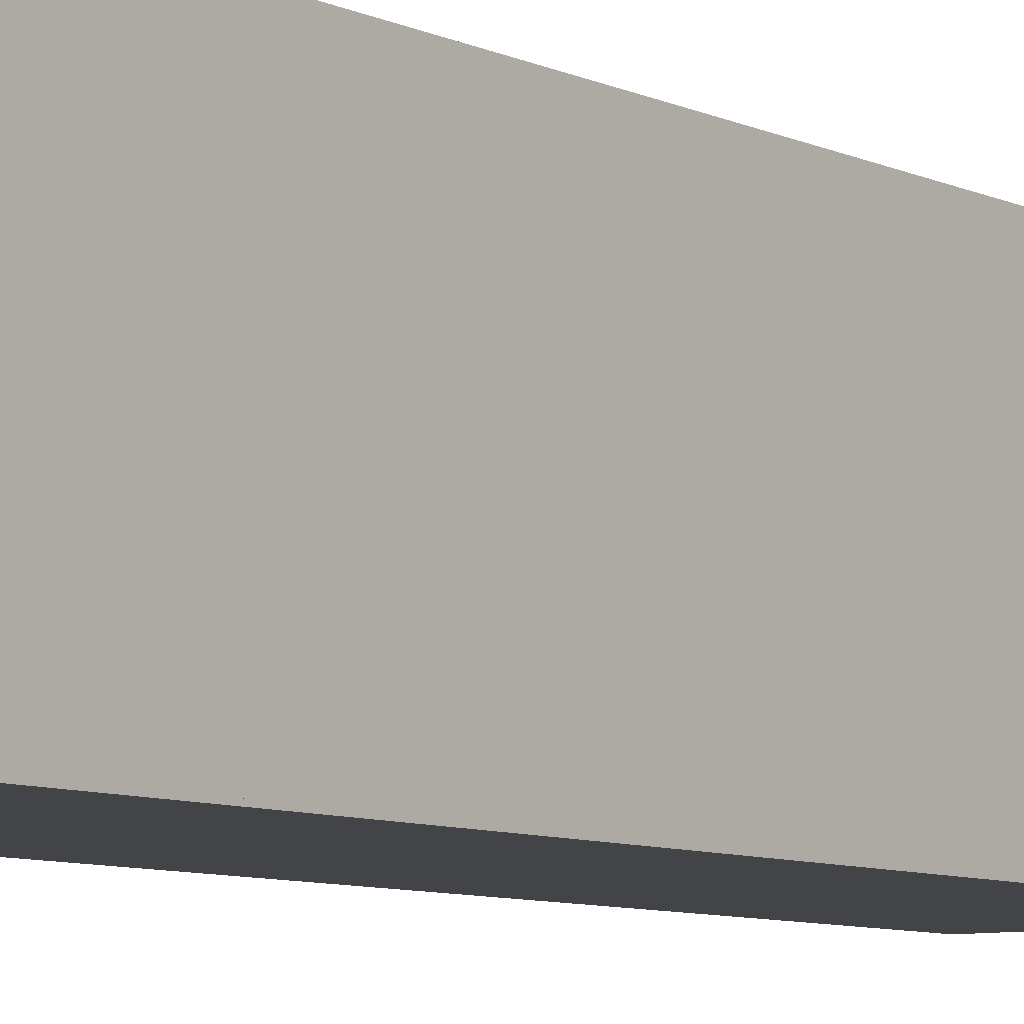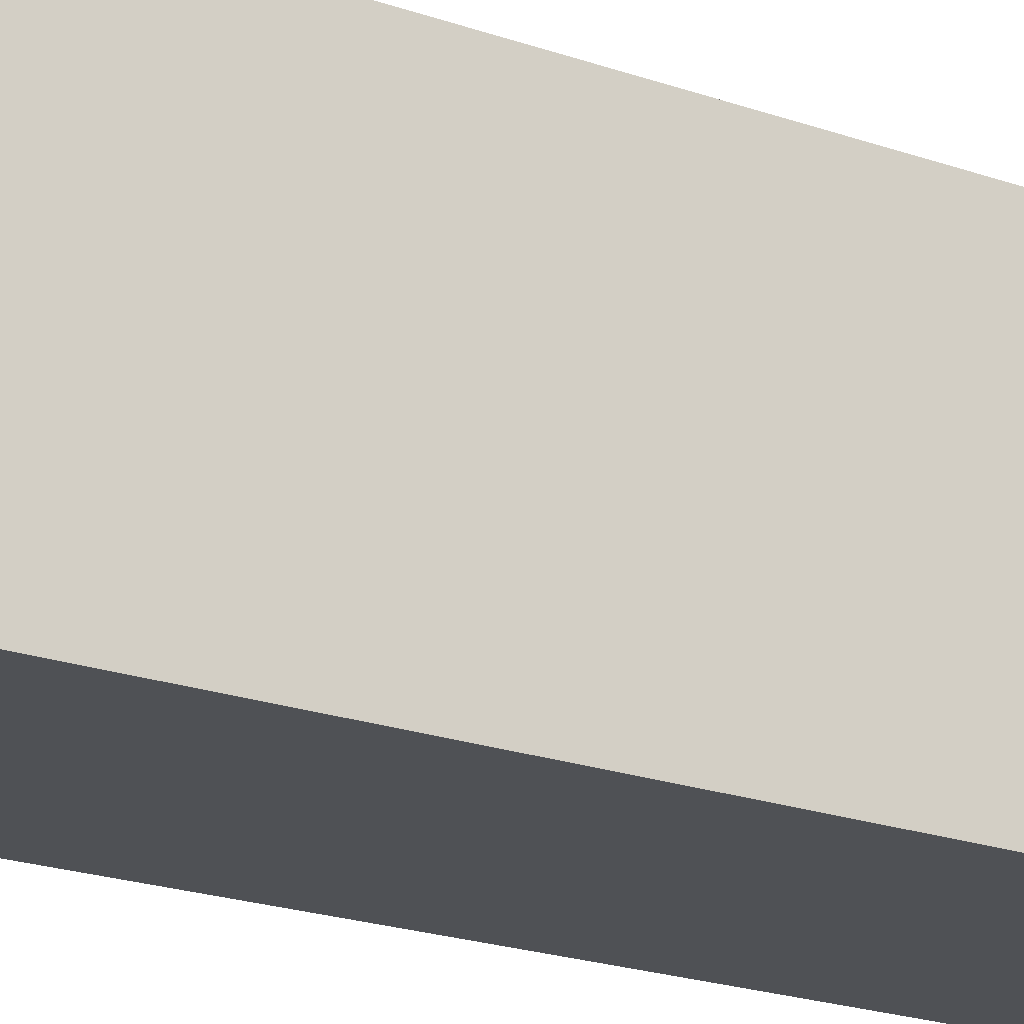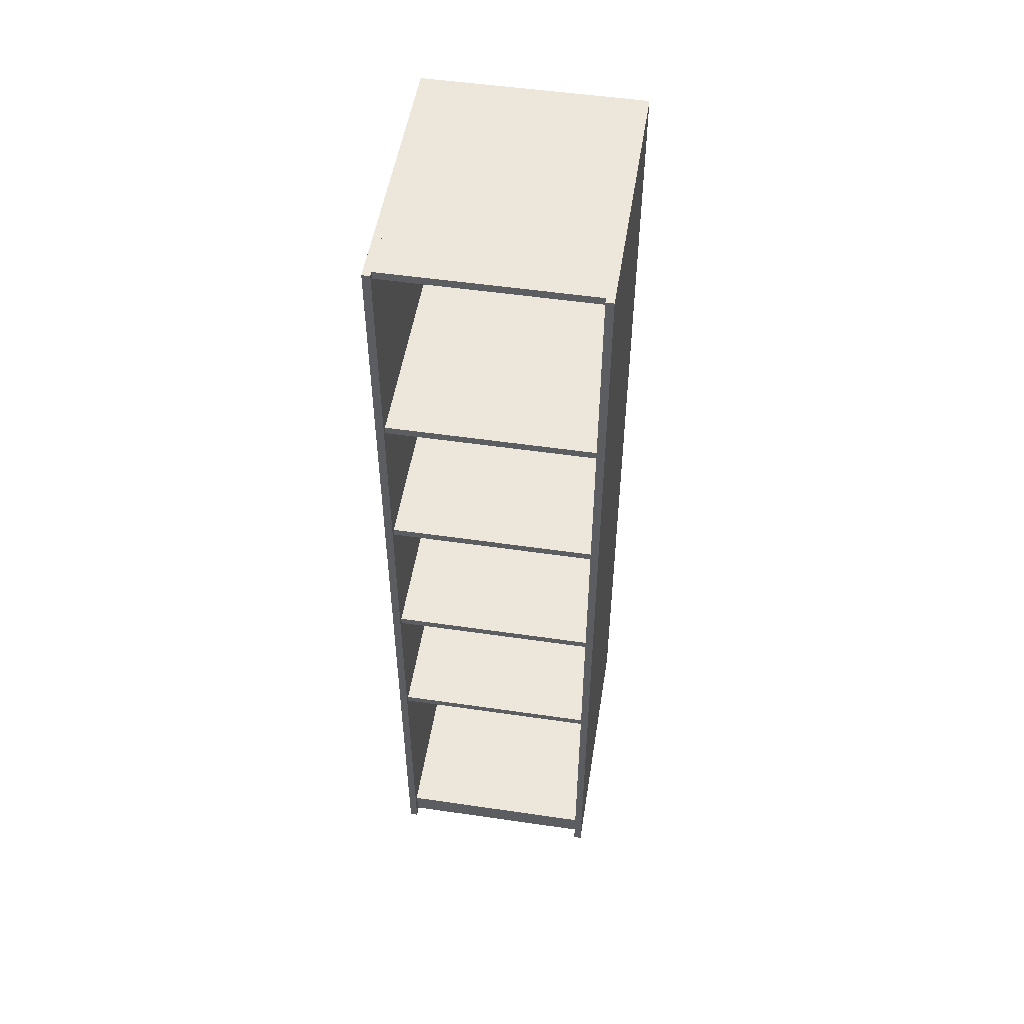
<metadata>
{"format":"obj","ext":"obj","renderer":"f3d","projection":"perspective","resolution":1024,"background":"white","views":[{"elev":-7.9,"azim":-142.3,"up":"+Z"},{"elev":-19.8,"azim":56.0,"up":"+Z"},{"elev":51.6,"azim":9.0,"up":"+Y"}]}
</metadata>
<code>
v -0.212 -0.08246 -0.2576
v -0.212 -0.08246 -0.2576
v -0.212 -0.08246 -0.2576
v -0.212 -0.08246 -0.2576
v -0.212 -0.08246 -0.2576
v -0.212 -0.08246 -0.2576
v 0.198 -0.09844 -0.2576
v 0.198 -0.09844 -0.2576
v 0.198 -0.09844 -0.2576
v 0.198 -0.09844 -0.2576
v 0.198 -0.09844 -0.2576
v 0.198 -0.09844 -0.2576
v -0.212 -0.09844 -0.2576
v -0.212 -0.09844 -0.2576
v -0.212 -0.09844 -0.2576
v -0.212 -0.09844 -0.2576
v -0.212 -0.09844 -0.2576
v -0.212 -0.09844 -0.2576
v 0.198 -0.08246 -0.2576
v 0.198 -0.08246 -0.2576
v 0.198 -0.08246 -0.2576
v 0.198 -0.08246 -0.2576
v 0.198 -0.08246 -0.2576
v 0.198 -0.08246 -0.2576
v -0.212 -0.09844 0.2749
v -0.212 -0.09844 0.2749
v -0.212 -0.09844 0.2749
v -0.212 -0.09844 0.2749
v -0.212 -0.09844 0.2749
v -0.212 -0.09844 0.2749
v 0.198 -0.08246 0.2749
v 0.198 -0.08246 0.2749
v 0.198 -0.08246 0.2749
v 0.198 -0.08246 0.2749
v 0.198 -0.08246 0.2749
v 0.198 -0.08246 0.2749
v 0.198 -0.09844 0.2749
v 0.198 -0.09844 0.2749
v 0.198 -0.09844 0.2749
v 0.198 -0.09844 0.2749
v 0.198 -0.09844 0.2749
v 0.198 -0.09844 0.2749
v -0.212 -0.08246 0.2749
v -0.212 -0.08246 0.2749
v -0.212 -0.08246 0.2749
v -0.212 -0.08246 0.2749
v -0.212 -0.08246 0.2749
v -0.212 -0.08246 0.2749
v -0.212 0.237 -0.2576
v -0.212 0.237 -0.2576
v -0.212 0.237 -0.2576
v -0.212 0.237 -0.2576
v -0.212 0.237 -0.2576
v -0.212 0.237 -0.2576
v 0.198 0.221 -0.2576
v 0.198 0.221 -0.2576
v 0.198 0.221 -0.2576
v 0.198 0.221 -0.2576
v 0.198 0.221 -0.2576
v 0.198 0.221 -0.2576
v -0.212 0.221 -0.2576
v -0.212 0.221 -0.2576
v -0.212 0.221 -0.2576
v -0.212 0.221 -0.2576
v -0.212 0.221 -0.2576
v -0.212 0.221 -0.2576
v 0.198 0.237 -0.2576
v 0.198 0.237 -0.2576
v 0.198 0.237 -0.2576
v 0.198 0.237 -0.2576
v 0.198 0.237 -0.2576
v 0.198 0.237 -0.2576
v -0.212 0.221 0.2749
v -0.212 0.221 0.2749
v -0.212 0.221 0.2749
v -0.212 0.221 0.2749
v -0.212 0.221 0.2749
v -0.212 0.221 0.2749
v 0.198 0.237 0.2749
v 0.198 0.237 0.2749
v 0.198 0.237 0.2749
v 0.198 0.237 0.2749
v 0.198 0.237 0.2749
v 0.198 0.237 0.2749
v 0.198 0.221 0.2749
v 0.198 0.221 0.2749
v 0.198 0.221 0.2749
v 0.198 0.221 0.2749
v 0.198 0.221 0.2749
v 0.198 0.221 0.2749
v -0.212 0.237 0.2749
v -0.212 0.237 0.2749
v -0.212 0.237 0.2749
v -0.212 0.237 0.2749
v -0.212 0.237 0.2749
v -0.212 0.237 0.2749
v -0.212 0.5565 -0.2576
v -0.212 0.5565 -0.2576
v -0.212 0.5565 -0.2576
v -0.212 0.5565 -0.2576
v -0.212 0.5565 -0.2576
v -0.212 0.5565 -0.2576
v 0.198 0.5405 -0.2576
v 0.198 0.5405 -0.2576
v 0.198 0.5405 -0.2576
v 0.198 0.5405 -0.2576
v 0.198 0.5405 -0.2576
v 0.198 0.5405 -0.2576
v -0.212 0.5405 -0.2576
v -0.212 0.5405 -0.2576
v -0.212 0.5405 -0.2576
v -0.212 0.5405 -0.2576
v -0.212 0.5405 -0.2576
v -0.212 0.5405 -0.2576
v 0.198 0.5565 -0.2576
v 0.198 0.5565 -0.2576
v 0.198 0.5565 -0.2576
v 0.198 0.5565 -0.2576
v 0.198 0.5565 -0.2576
v 0.198 0.5565 -0.2576
v -0.212 0.5405 0.2749
v -0.212 0.5405 0.2749
v -0.212 0.5405 0.2749
v -0.212 0.5405 0.2749
v -0.212 0.5405 0.2749
v -0.212 0.5405 0.2749
v 0.198 0.5565 0.2749
v 0.198 0.5565 0.2749
v 0.198 0.5565 0.2749
v 0.198 0.5565 0.2749
v 0.198 0.5565 0.2749
v 0.198 0.5565 0.2749
v 0.198 0.5405 0.2749
v 0.198 0.5405 0.2749
v 0.198 0.5405 0.2749
v 0.198 0.5405 0.2749
v 0.198 0.5405 0.2749
v 0.198 0.5405 0.2749
v -0.212 0.5565 0.2749
v -0.212 0.5565 0.2749
v -0.212 0.5565 0.2749
v -0.212 0.5565 0.2749
v -0.212 0.5565 0.2749
v -0.212 0.5565 0.2749
v -0.212 -0.4019 -0.2576
v -0.212 -0.4019 -0.2576
v -0.212 -0.4019 -0.2576
v -0.212 -0.4019 -0.2576
v -0.212 -0.4019 -0.2576
v -0.212 -0.4019 -0.2576
v 0.198 -0.4179 -0.2576
v 0.198 -0.4179 -0.2576
v 0.198 -0.4179 -0.2576
v 0.198 -0.4179 -0.2576
v 0.198 -0.4179 -0.2576
v 0.198 -0.4179 -0.2576
v -0.212 -0.4179 -0.2576
v -0.212 -0.4179 -0.2576
v -0.212 -0.4179 -0.2576
v -0.212 -0.4179 -0.2576
v -0.212 -0.4179 -0.2576
v -0.212 -0.4179 -0.2576
v 0.198 -0.4019 -0.2576
v 0.198 -0.4019 -0.2576
v 0.198 -0.4019 -0.2576
v 0.198 -0.4019 -0.2576
v 0.198 -0.4019 -0.2576
v 0.198 -0.4019 -0.2576
v -0.212 -0.4179 0.2749
v -0.212 -0.4179 0.2749
v -0.212 -0.4179 0.2749
v -0.212 -0.4179 0.2749
v -0.212 -0.4179 0.2749
v -0.212 -0.4179 0.2749
v 0.198 -0.4019 0.2749
v 0.198 -0.4019 0.2749
v 0.198 -0.4019 0.2749
v 0.198 -0.4019 0.2749
v 0.198 -0.4019 0.2749
v 0.198 -0.4019 0.2749
v 0.198 -0.4179 0.2749
v 0.198 -0.4179 0.2749
v 0.198 -0.4179 0.2749
v 0.198 -0.4179 0.2749
v 0.198 -0.4179 0.2749
v 0.198 -0.4179 0.2749
v -0.212 -0.4019 0.2749
v -0.212 -0.4019 0.2749
v -0.212 -0.4019 0.2749
v -0.212 -0.4019 0.2749
v -0.212 -0.4019 0.2749
v -0.212 -0.4019 0.2749
v 0.198 0.9665 -0.2576
v 0.198 0.9665 -0.2576
v 0.198 0.9665 -0.2576
v 0.198 0.9665 -0.2576
v 0.198 0.9665 -0.2576
v 0.198 0.9665 -0.2576
v 0.198 -0.9504 0.2855
v 0.198 -0.9504 0.2855
v 0.198 -0.9504 0.2855
v 0.198 -0.9504 0.2855
v 0.198 -0.9504 0.2855
v 0.198 -0.9504 0.2855
v 0.198 0.9665 0.2855
v 0.198 0.9665 0.2855
v 0.198 0.9665 0.2855
v 0.198 0.9665 0.2855
v 0.198 0.9665 0.2855
v 0.198 0.9665 0.2855
v 0.198 -0.9504 -0.2576
v 0.198 -0.9504 -0.2576
v 0.198 -0.9504 -0.2576
v 0.198 -0.9504 -0.2576
v 0.198 -0.9504 -0.2576
v 0.198 -0.9504 -0.2576
v 0.2139 0.9665 0.2855
v 0.2139 0.9665 0.2855
v 0.2139 0.9665 0.2855
v 0.2139 0.9665 0.2855
v 0.2139 0.9665 0.2855
v 0.2139 0.9665 0.2855
v 0.2139 0.9665 -0.2576
v 0.2139 0.9665 -0.2576
v 0.2139 0.9665 -0.2576
v 0.2139 0.9665 -0.2576
v 0.2139 0.9665 -0.2576
v 0.2139 0.9665 -0.2576
v 0.2139 -0.9504 -0.2576
v 0.2139 -0.9504 -0.2576
v 0.2139 -0.9504 -0.2576
v 0.2139 -0.9504 -0.2576
v 0.2139 -0.9504 -0.2576
v 0.2139 -0.9504 -0.2576
v 0.2139 -0.9504 0.2855
v 0.2139 -0.9504 0.2855
v 0.2139 -0.9504 0.2855
v 0.2139 -0.9504 0.2855
v 0.2139 -0.9504 0.2855
v 0.2139 -0.9504 0.2855
v -0.228 0.9665 -0.2576
v -0.228 0.9665 -0.2576
v -0.228 0.9665 -0.2576
v -0.228 0.9665 -0.2576
v -0.228 0.9665 -0.2576
v -0.228 0.9665 -0.2576
v -0.228 -0.9504 0.2855
v -0.228 -0.9504 0.2855
v -0.228 -0.9504 0.2855
v -0.228 -0.9504 0.2855
v -0.228 -0.9504 0.2855
v -0.228 -0.9504 0.2855
v -0.228 0.9665 0.2855
v -0.228 0.9665 0.2855
v -0.228 0.9665 0.2855
v -0.228 0.9665 0.2855
v -0.228 0.9665 0.2855
v -0.228 0.9665 0.2855
v -0.228 -0.9504 -0.2576
v -0.228 -0.9504 -0.2576
v -0.228 -0.9504 -0.2576
v -0.228 -0.9504 -0.2576
v -0.228 -0.9504 -0.2576
v -0.228 -0.9504 -0.2576
v -0.212 0.9665 0.2855
v -0.212 0.9665 0.2855
v -0.212 0.9665 0.2855
v -0.212 0.9665 0.2855
v -0.212 0.9665 0.2855
v -0.212 0.9665 0.2855
v -0.212 0.9665 -0.2576
v -0.212 0.9665 -0.2576
v -0.212 0.9665 -0.2576
v -0.212 0.9665 -0.2576
v -0.212 0.9665 -0.2576
v -0.212 0.9665 -0.2576
v -0.212 -0.9504 -0.2576
v -0.212 -0.9504 -0.2576
v -0.212 -0.9504 -0.2576
v -0.212 -0.9504 -0.2576
v -0.212 -0.9504 -0.2576
v -0.212 -0.9504 -0.2576
v -0.212 -0.9504 0.2855
v -0.212 -0.9504 0.2855
v -0.212 -0.9504 0.2855
v -0.212 -0.9504 0.2855
v -0.212 -0.9504 0.2855
v -0.212 -0.9504 0.2855
v 0.2139 0.9665 -0.2576
v 0.2139 0.9665 -0.2576
v 0.2139 0.9665 -0.2576
v 0.2139 0.9665 -0.2576
v 0.2139 0.9665 -0.2576
v 0.2139 0.9665 -0.2576
v -0.228 0.9665 -0.2629
v -0.228 0.9665 -0.2629
v -0.228 0.9665 -0.2629
v -0.228 0.9665 -0.2629
v -0.228 0.9665 -0.2629
v -0.228 0.9665 -0.2629
v -0.228 0.9665 -0.2576
v -0.228 0.9665 -0.2576
v -0.228 0.9665 -0.2576
v -0.228 0.9665 -0.2576
v -0.228 0.9665 -0.2576
v -0.228 0.9665 -0.2576
v 0.2139 0.9665 -0.2629
v 0.2139 0.9665 -0.2629
v 0.2139 0.9665 -0.2629
v 0.2139 0.9665 -0.2629
v 0.2139 0.9665 -0.2629
v 0.2139 0.9665 -0.2629
v -0.228 -0.9504 -0.2629
v -0.228 -0.9504 -0.2629
v -0.228 -0.9504 -0.2629
v -0.228 -0.9504 -0.2629
v -0.228 -0.9504 -0.2629
v -0.228 -0.9504 -0.2629
v -0.228 -0.9504 -0.2576
v -0.228 -0.9504 -0.2576
v -0.228 -0.9504 -0.2576
v -0.228 -0.9504 -0.2576
v -0.228 -0.9504 -0.2576
v -0.228 -0.9504 -0.2576
v 0.2139 -0.9504 -0.2629
v 0.2139 -0.9504 -0.2629
v 0.2139 -0.9504 -0.2629
v 0.2139 -0.9504 -0.2629
v 0.2139 -0.9504 -0.2629
v 0.2139 -0.9504 -0.2629
v 0.2139 -0.9504 -0.2576
v 0.2139 -0.9504 -0.2576
v 0.2139 -0.9504 -0.2576
v 0.2139 -0.9504 -0.2576
v 0.2139 -0.9504 -0.2576
v 0.2139 -0.9504 -0.2576
v -0.212 -0.8812 -0.2576
v -0.212 -0.8812 -0.2576
v -0.212 -0.8812 -0.2576
v -0.212 -0.8812 -0.2576
v -0.212 -0.8812 -0.2576
v -0.212 -0.8812 -0.2576
v 0.198 -0.8971 -0.2576
v 0.198 -0.8971 -0.2576
v 0.198 -0.8971 -0.2576
v 0.198 -0.8971 -0.2576
v 0.198 -0.8971 -0.2576
v 0.198 -0.8971 -0.2576
v -0.212 -0.8971 -0.2576
v -0.212 -0.8971 -0.2576
v -0.212 -0.8971 -0.2576
v -0.212 -0.8971 -0.2576
v -0.212 -0.8971 -0.2576
v -0.212 -0.8971 -0.2576
v 0.198 -0.8812 -0.2576
v 0.198 -0.8812 -0.2576
v 0.198 -0.8812 -0.2576
v 0.198 -0.8812 -0.2576
v 0.198 -0.8812 -0.2576
v 0.198 -0.8812 -0.2576
v -0.212 -0.8971 0.2749
v -0.212 -0.8971 0.2749
v -0.212 -0.8971 0.2749
v -0.212 -0.8971 0.2749
v -0.212 -0.8971 0.2749
v -0.212 -0.8971 0.2749
v 0.198 -0.8812 0.2749
v 0.198 -0.8812 0.2749
v 0.198 -0.8812 0.2749
v 0.198 -0.8812 0.2749
v 0.198 -0.8812 0.2749
v 0.198 -0.8812 0.2749
v 0.198 -0.8971 0.2749
v 0.198 -0.8971 0.2749
v 0.198 -0.8971 0.2749
v 0.198 -0.8971 0.2749
v 0.198 -0.8971 0.2749
v 0.198 -0.8971 0.2749
v -0.212 -0.8812 0.2749
v -0.212 -0.8812 0.2749
v -0.212 -0.8812 0.2749
v -0.212 -0.8812 0.2749
v -0.212 -0.8812 0.2749
v -0.212 -0.8812 0.2749
v -0.212 0.9665 -0.2576
v -0.212 0.9665 -0.2576
v -0.212 0.9665 -0.2576
v -0.212 0.9665 -0.2576
v -0.212 0.9665 -0.2576
v -0.212 0.9665 -0.2576
v 0.198 0.9505 -0.2576
v 0.198 0.9505 -0.2576
v 0.198 0.9505 -0.2576
v 0.198 0.9505 -0.2576
v 0.198 0.9505 -0.2576
v 0.198 0.9505 -0.2576
v -0.212 0.9505 -0.2576
v -0.212 0.9505 -0.2576
v -0.212 0.9505 -0.2576
v -0.212 0.9505 -0.2576
v -0.212 0.9505 -0.2576
v -0.212 0.9505 -0.2576
v 0.198 0.9665 -0.2576
v 0.198 0.9665 -0.2576
v 0.198 0.9665 -0.2576
v 0.198 0.9665 -0.2576
v 0.198 0.9665 -0.2576
v 0.198 0.9665 -0.2576
v -0.212 0.9505 0.2749
v -0.212 0.9505 0.2749
v -0.212 0.9505 0.2749
v -0.212 0.9505 0.2749
v -0.212 0.9505 0.2749
v -0.212 0.9505 0.2749
v 0.198 0.9665 0.2749
v 0.198 0.9665 0.2749
v 0.198 0.9665 0.2749
v 0.198 0.9665 0.2749
v 0.198 0.9665 0.2749
v 0.198 0.9665 0.2749
v 0.198 0.9505 0.2749
v 0.198 0.9505 0.2749
v 0.198 0.9505 0.2749
v 0.198 0.9505 0.2749
v 0.198 0.9505 0.2749
v 0.198 0.9505 0.2749
v -0.212 0.9665 0.2749
v -0.212 0.9665 0.2749
v -0.212 0.9665 0.2749
v -0.212 0.9665 0.2749
v -0.212 0.9665 0.2749
v -0.212 0.9665 0.2749
v 0.198 -0.9504 0.2483
v 0.198 -0.9504 0.2483
v 0.198 -0.9504 0.2483
v 0.198 -0.9504 0.2483
v 0.198 -0.9504 0.2483
v 0.198 -0.9504 0.2483
v -0.212 -0.9504 0.2642
v -0.212 -0.9504 0.2642
v -0.212 -0.9504 0.2642
v -0.212 -0.9504 0.2642
v -0.212 -0.9504 0.2642
v -0.212 -0.9504 0.2642
v -0.212 -0.9504 0.2483
v -0.212 -0.9504 0.2483
v -0.212 -0.9504 0.2483
v -0.212 -0.9504 0.2483
v -0.212 -0.9504 0.2483
v -0.212 -0.9504 0.2483
v 0.198 -0.9504 0.2642
v 0.198 -0.9504 0.2642
v 0.198 -0.9504 0.2642
v 0.198 -0.9504 0.2642
v 0.198 -0.9504 0.2642
v 0.198 -0.9504 0.2642
v -0.212 -0.8971 0.2483
v -0.212 -0.8971 0.2483
v -0.212 -0.8971 0.2483
v -0.212 -0.8971 0.2483
v -0.212 -0.8971 0.2483
v -0.212 -0.8971 0.2483
v 0.198 -0.8971 0.2642
v 0.198 -0.8971 0.2642
v 0.198 -0.8971 0.2642
v 0.198 -0.8971 0.2642
v 0.198 -0.8971 0.2642
v 0.198 -0.8971 0.2642
v -0.212 -0.8971 0.2642
v -0.212 -0.8971 0.2642
v -0.212 -0.8971 0.2642
v -0.212 -0.8971 0.2642
v -0.212 -0.8971 0.2642
v -0.212 -0.8971 0.2642
v 0.198 -0.8971 0.2483
v 0.198 -0.8971 0.2483
v 0.198 -0.8971 0.2483
v 0.198 -0.8971 0.2483
v 0.198 -0.8971 0.2483
v 0.198 -0.8971 0.2483
f 1 11 16
f 11 1 22
f 13 12 6
f 23 6 12
f 9 25 17
f 18 28 8
f 27 2 15
f 14 4 30
f 3 34 21
f 24 36 5
f 33 10 20
f 19 7 31
f 25 9 42
f 38 8 28
f 2 27 47
f 48 30 4
f 34 3 44
f 43 5 36
f 10 33 41
f 40 31 7
f 32 29 37
f 39 26 35
f 29 32 45
f 46 35 26
f 49 59 64
f 59 49 70
f 61 60 54
f 71 54 60
f 57 73 65
f 66 76 56
f 75 50 63
f 62 52 78
f 51 82 69
f 72 84 53
f 81 58 68
f 67 55 79
f 73 57 90
f 86 56 76
f 50 75 95
f 96 78 52
f 82 51 92
f 91 53 84
f 58 81 89
f 88 79 55
f 80 77 85
f 87 74 83
f 77 80 93
f 94 83 74
f 97 107 112
f 107 97 118
f 109 108 102
f 119 102 108
f 105 121 113
f 114 124 104
f 123 98 111
f 110 100 126
f 99 130 117
f 120 132 101
f 129 106 116
f 115 103 127
f 121 105 138
f 134 104 124
f 98 123 143
f 144 126 100
f 130 99 140
f 139 101 132
f 106 129 137
f 136 127 103
f 128 125 133
f 135 122 131
f 125 128 141
f 142 131 122
f 145 155 160
f 155 145 166
f 157 156 150
f 167 150 156
f 153 169 161
f 162 172 152
f 171 146 159
f 158 148 174
f 147 178 165
f 168 180 149
f 177 154 164
f 163 151 175
f 169 153 186
f 182 152 172
f 146 171 191
f 192 174 148
f 178 147 188
f 187 149 180
f 154 177 185
f 184 175 151
f 176 173 181
f 183 170 179
f 173 176 189
f 190 179 170
f 193 203 208
f 203 193 214
f 205 204 198
f 215 198 204
f 201 217 209
f 210 220 200
f 207 223 194
f 196 225 206
f 195 230 213
f 216 234 197
f 233 202 212
f 211 199 232
f 217 201 235
f 236 200 220
f 223 207 219
f 222 206 225
f 230 195 226
f 228 197 234
f 202 233 240
f 239 232 199
f 229 221 237
f 238 218 231
f 221 229 224
f 227 231 218
f 241 251 256
f 251 241 262
f 253 252 246
f 263 246 252
f 249 265 257
f 258 268 248
f 255 271 242
f 244 273 254
f 243 278 261
f 264 282 245
f 281 250 260
f 259 247 280
f 265 249 283
f 284 248 268
f 271 255 267
f 270 254 273
f 278 243 274
f 276 245 282
f 250 281 288
f 287 280 247
f 277 269 285
f 286 266 279
f 269 277 272
f 275 279 266
f 289 299 304
f 299 289 310
f 301 300 294
f 311 294 300
f 313 305 297
f 296 306 316
f 319 290 303
f 302 292 321
f 291 326 309
f 312 330 293
f 329 298 308
f 307 295 328
f 305 313 324
f 322 316 306
f 298 329 318
f 315 328 295
f 290 319 335
f 336 321 292
f 326 291 332
f 331 293 330
f 325 320 317
f 314 323 327
f 320 325 333
f 334 327 323
f 337 347 352
f 347 337 358
f 349 348 342
f 359 342 348
f 345 361 353
f 354 364 344
f 363 338 351
f 350 340 366
f 339 370 357
f 360 372 341
f 369 346 356
f 355 343 367
f 361 345 378
f 374 344 364
f 338 363 383
f 384 366 340
f 370 339 380
f 379 341 372
f 346 369 377
f 376 367 343
f 368 365 373
f 375 362 371
f 365 368 381
f 382 371 362
f 385 395 400
f 395 385 406
f 397 396 390
f 407 390 396
f 393 409 401
f 402 412 392
f 411 386 399
f 398 388 414
f 387 418 405
f 408 420 389
f 417 394 404
f 403 391 415
f 409 393 426
f 422 392 412
f 386 411 431
f 432 414 388
f 418 387 428
f 427 389 420
f 394 417 425
f 424 415 391
f 416 413 421
f 423 410 419
f 413 416 429
f 430 419 410
f 433 443 448
f 443 433 454
f 445 444 438
f 455 438 444
f 441 457 449
f 450 460 440
f 459 434 447
f 446 436 462
f 435 466 453
f 456 468 437
f 465 442 452
f 451 439 463
f 457 441 474
f 470 440 460
f 434 459 479
f 480 462 436
f 466 435 476
f 475 437 468
f 442 465 473
f 472 463 439
f 464 461 469
f 471 458 467
f 461 464 477
f 478 467 458

</code>
